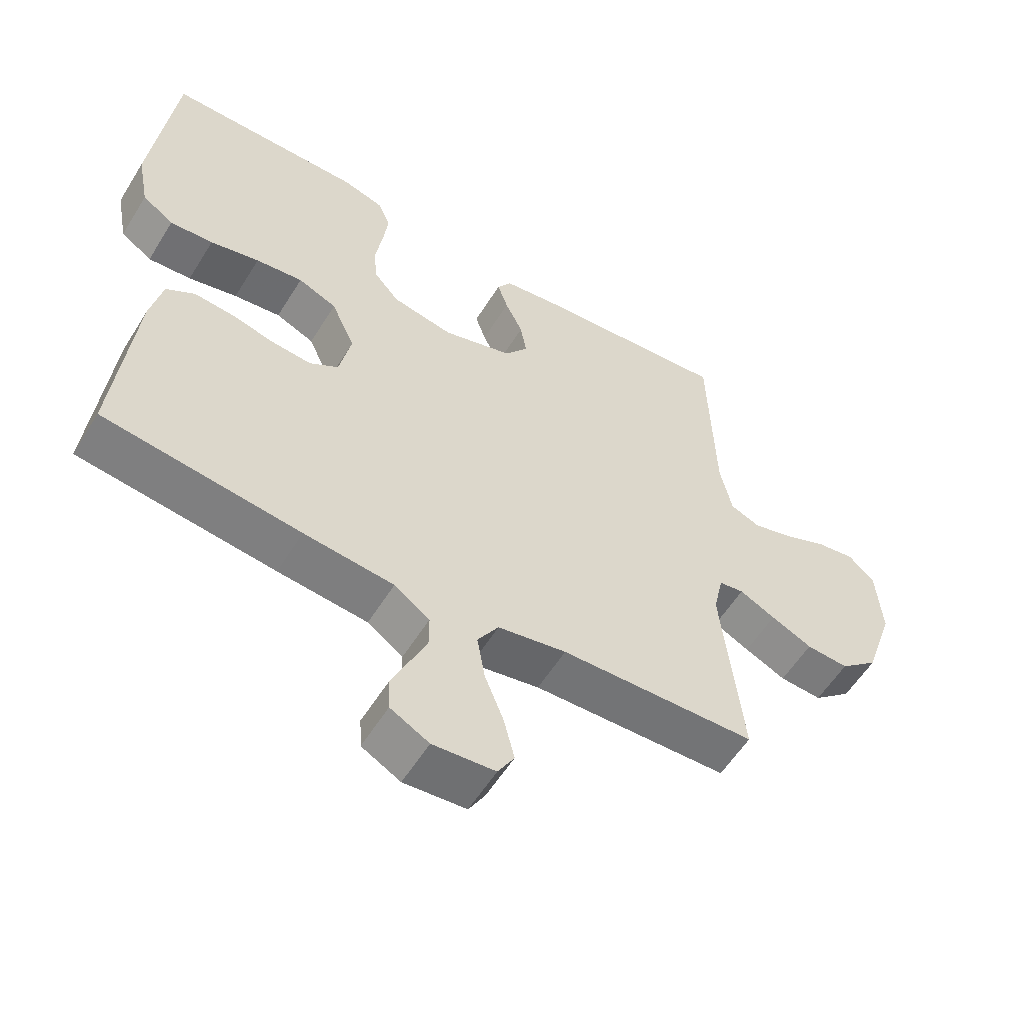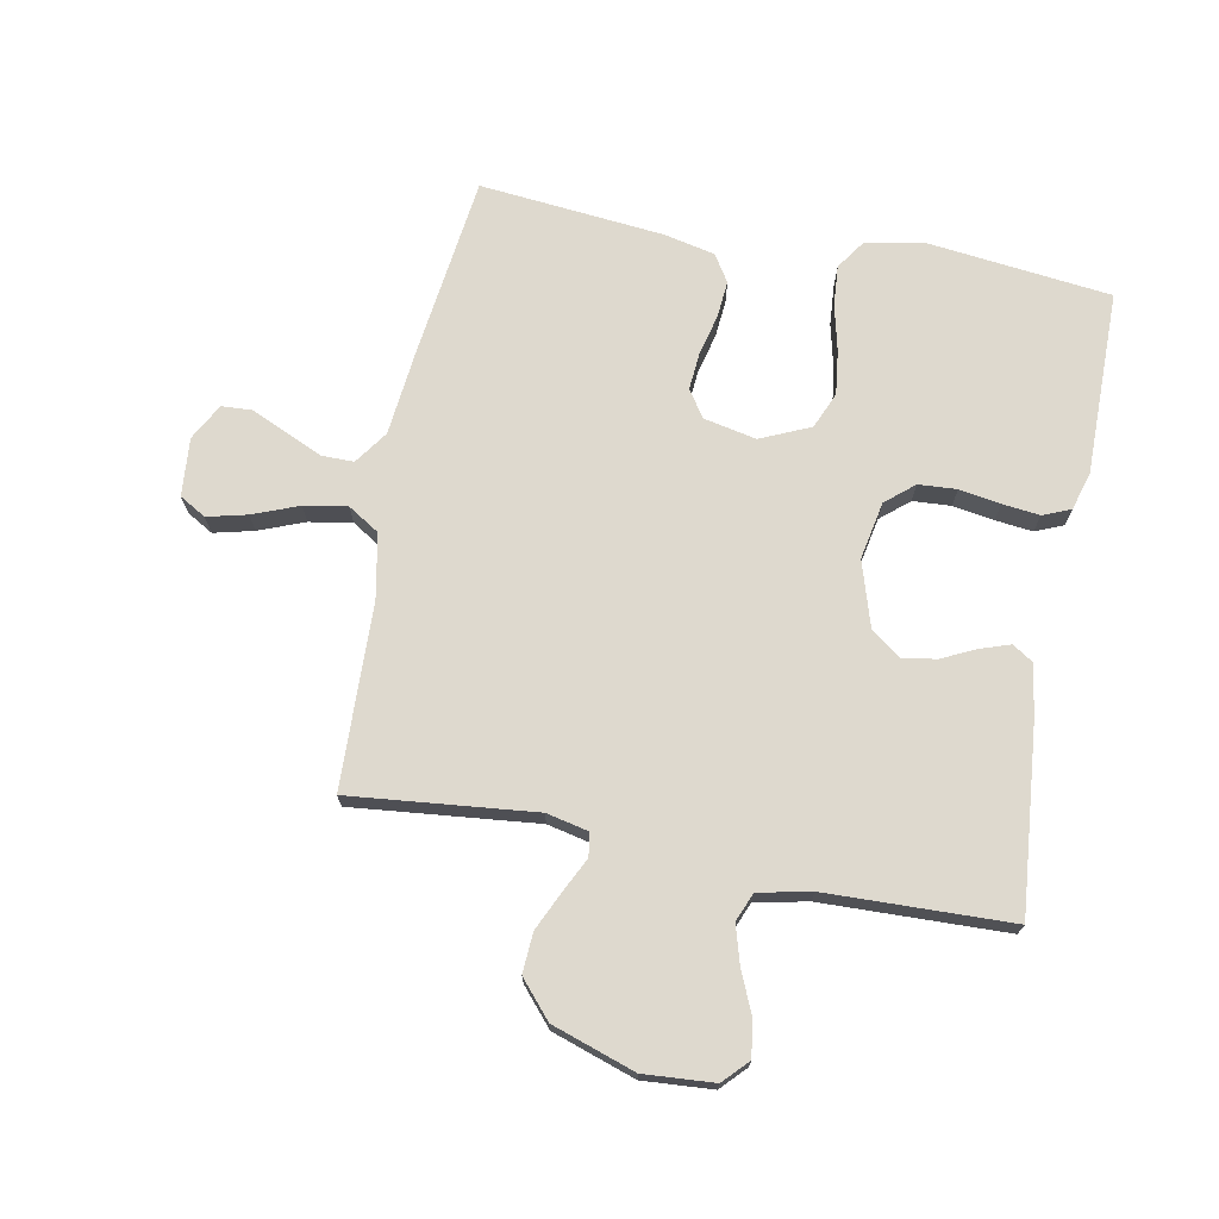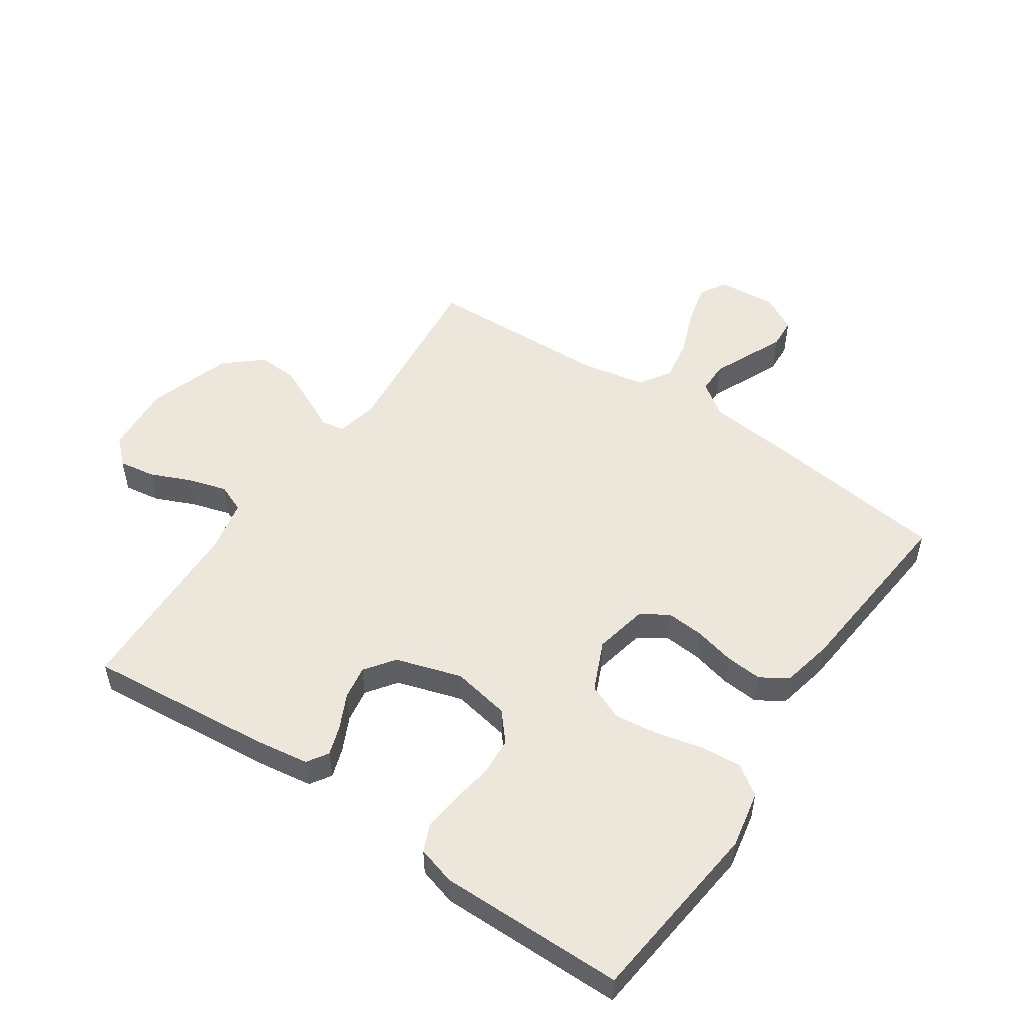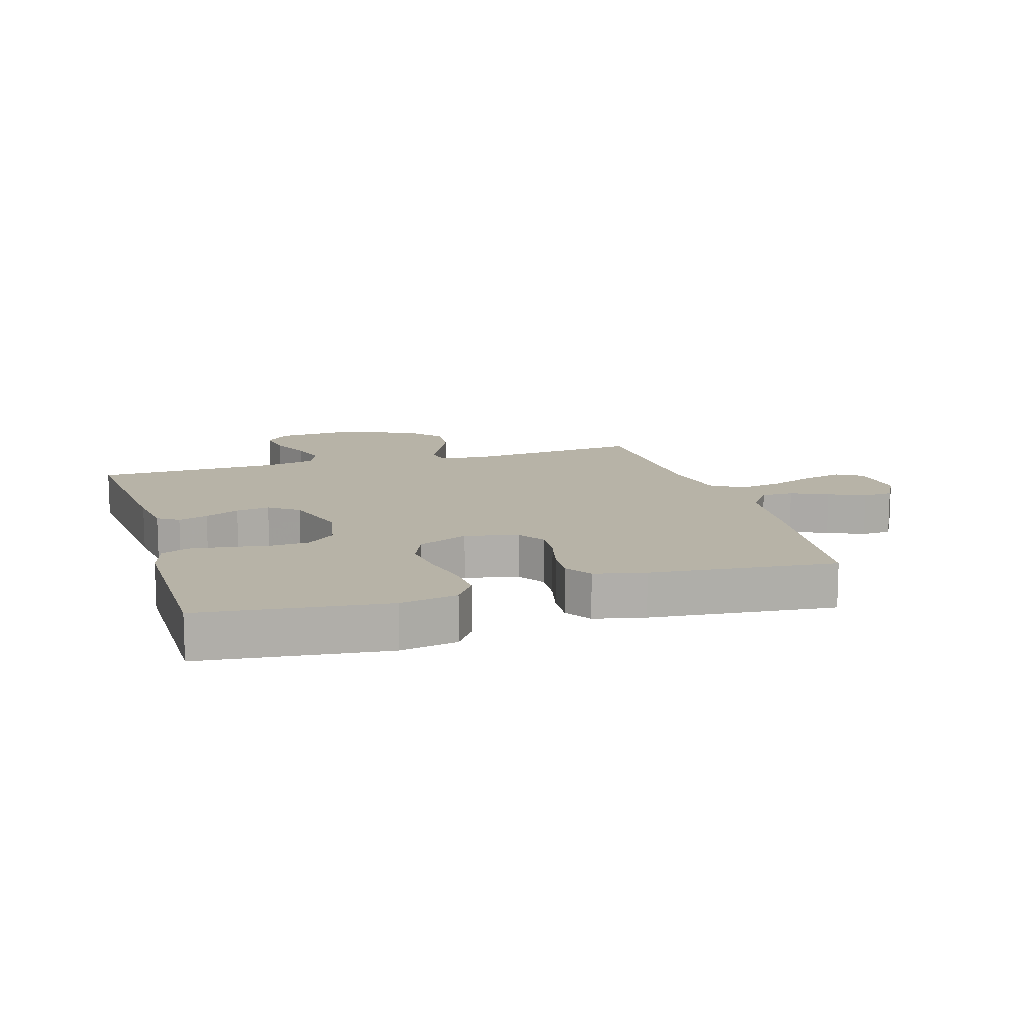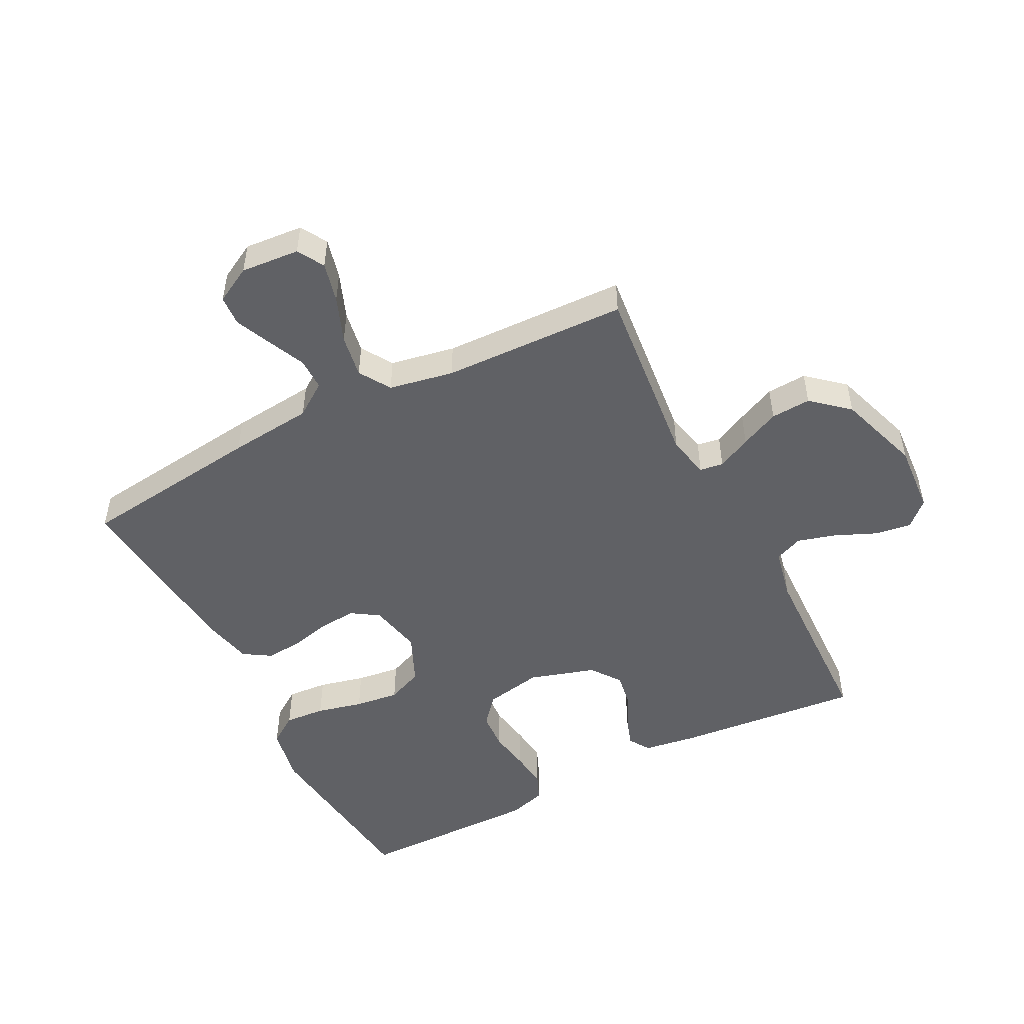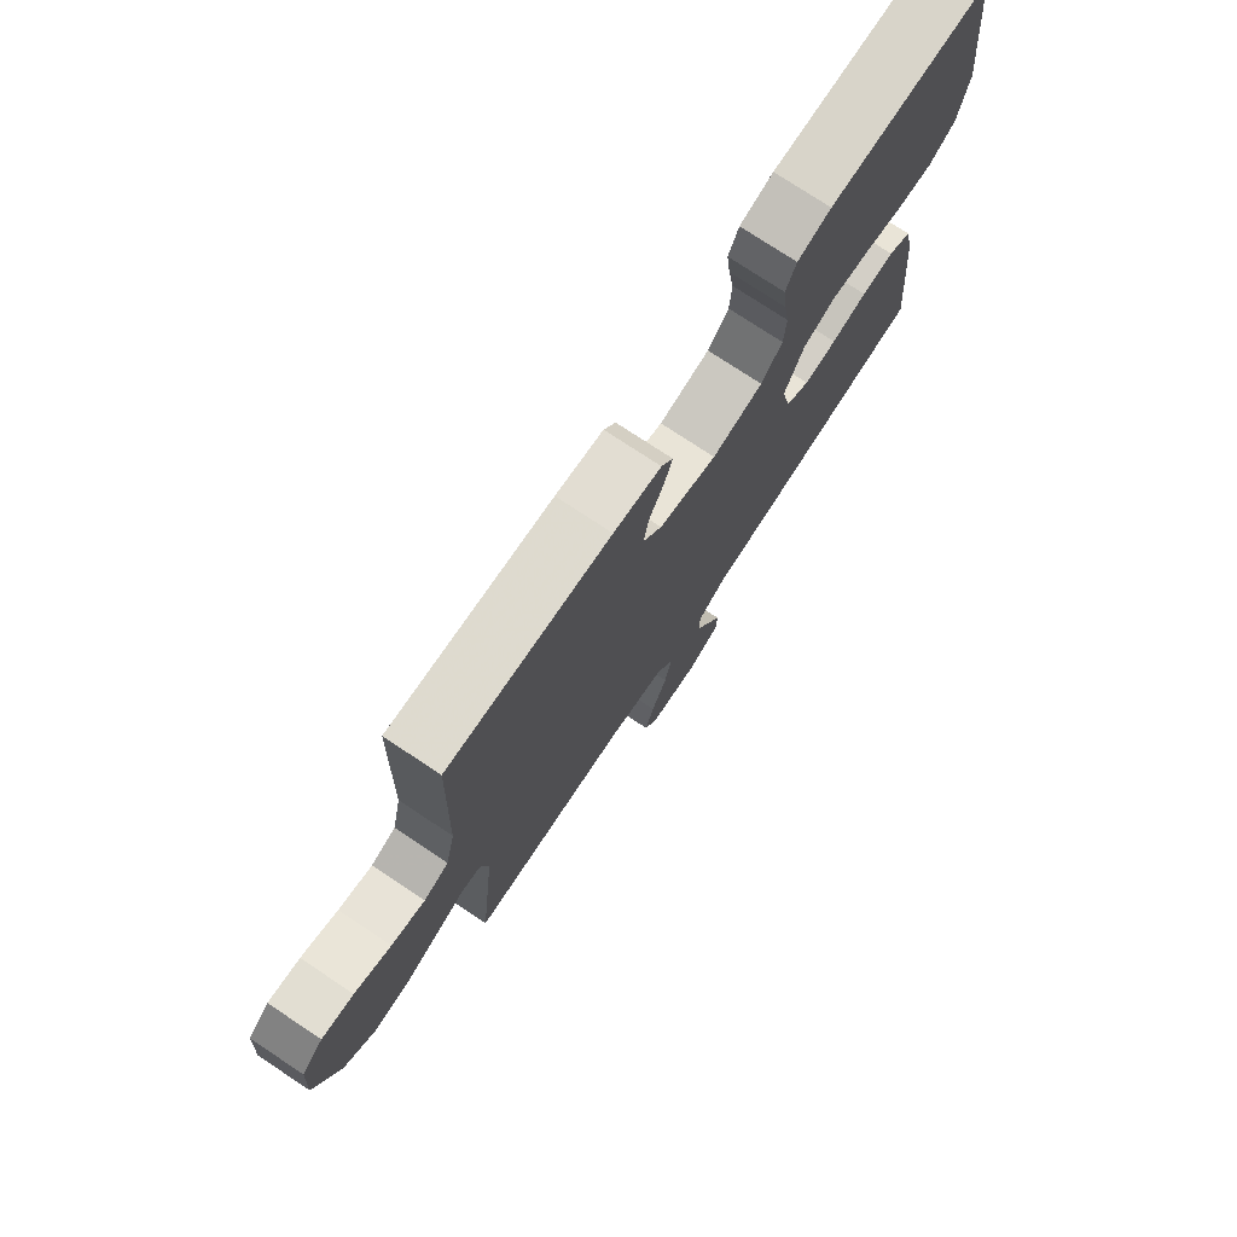
<metadata>
{"format":"obj","ext":"obj","renderer":"f3d","projection":"perspective","resolution":1024,"background":"white","views":[{"elev":-57.0,"azim":148.5,"up":"+Z"},{"elev":71.6,"azim":-79.1,"up":"+Y"},{"elev":52.2,"azim":34.1,"up":"+Y"},{"elev":12.6,"azim":73.3,"up":"+Y"},{"elev":-49.8,"azim":-152.8,"up":"+Y"},{"elev":76.1,"azim":-56.5,"up":"+Z"}]}
</metadata>
<code>
v -0.5 0.07 -0.5
v -0.469 0.07 -0.2
v -0.484 0.07 -0.132
v -0.522 0.07 -0.126
v -0.577 0.07 -0.153
v -0.64 0.07 -0.182
v -0.705 0.07 -0.186
v -0.764 0.07 -0.135
v -0.809 0.07 0
v -0.801 0.07 0.114
v -0.761 0.07 0.152
v -0.702 0.07 0.143
v -0.635 0.07 0.114
v -0.573 0.07 0.096
v -0.527 0.07 0.115
v -0.509 0.07 0.2
v -0.5 0.07 0.5
v -0.2 0.07 0.472
v -0.112 0.07 0.459
v -0.09 0.07 0.425
v -0.106 0.07 0.377
v -0.133 0.07 0.321
v -0.142 0.07 0.266
v -0.107 0.07 0.218
v 0 0.07 0.185
v 0.094 0.07 0.203
v 0.133 0.07 0.249
v 0.137 0.07 0.311
v 0.126 0.07 0.378
v 0.119 0.07 0.439
v 0.138 0.07 0.484
v 0.2 0.07 0.502
v 0.5 0.07 0.5
v 0.534 0.07 0.2
v 0.516 0.07 0.107
v 0.468 0.07 0.074
v 0.402 0.07 0.079
v 0.327 0.07 0.097
v 0.255 0.07 0.106
v 0.196 0.07 0.081
v 0.16 0.07 0
v 0.178 0.07 -0.086
v 0.222 0.07 -0.115
v 0.283 0.07 -0.11
v 0.349 0.07 -0.094
v 0.409 0.07 -0.089
v 0.453 0.07 -0.117
v 0.471 0.07 -0.2
v 0.5 0.07 -0.5
v 0.2 0.07 -0.537
v 0.063 0.07 -0.551
v 0.009 0.07 -0.589
v 0.009 0.07 -0.641
v 0.036 0.07 -0.701
v 0.062 0.07 -0.76
v 0.059 0.07 -0.809
v 0 0.07 -0.841
v -0.095 0.07 -0.833
v -0.12 0.07 -0.79
v -0.104 0.07 -0.725
v -0.075 0.07 -0.651
v -0.063 0.07 -0.581
v -0.095 0.07 -0.53
v -0.2 0.07 -0.51
v -0.5 0 -0.5
v -0.469 0 -0.2
v -0.484 0 -0.132
v -0.522 0 -0.126
v -0.577 0 -0.153
v -0.64 0 -0.182
v -0.705 0 -0.186
v -0.764 0 -0.135
v -0.809 0 0
v -0.801 0 0.114
v -0.761 0 0.152
v -0.702 0 0.143
v -0.635 0 0.114
v -0.573 0 0.096
v -0.527 0 0.115
v -0.509 0 0.2
v -0.5 0 0.5
v -0.2 0 0.472
v -0.112 0 0.459
v -0.09 0 0.425
v -0.106 0 0.377
v -0.133 0 0.321
v -0.142 0 0.266
v -0.107 0 0.218
v 0 0 0.185
v 0.094 0 0.203
v 0.133 0 0.249
v 0.137 0 0.311
v 0.126 0 0.378
v 0.119 0 0.439
v 0.138 0 0.484
v 0.2 0 0.502
v 0.5 0 0.5
v 0.534 0 0.2
v 0.516 0 0.107
v 0.468 0 0.074
v 0.402 0 0.079
v 0.327 0 0.097
v 0.255 0 0.106
v 0.196 0 0.081
v 0.16 0 0
v 0.178 0 -0.086
v 0.222 0 -0.115
v 0.283 0 -0.11
v 0.349 0 -0.094
v 0.409 0 -0.089
v 0.453 0 -0.117
v 0.471 0 -0.2
v 0.5 0 -0.5
v 0.2 0 -0.537
v 0.063 0 -0.551
v 0.009 0 -0.589
v 0.009 0 -0.641
v 0.036 0 -0.701
v 0.062 0 -0.76
v 0.059 0 -0.809
v 0 0 -0.841
v -0.095 0 -0.833
v -0.12 0 -0.79
v -0.104 0 -0.725
v -0.075 0 -0.651
v -0.063 0 -0.581
v -0.095 0 -0.53
v -0.2 0 -0.51
f 58 59 60 61
f 58 61 62
f 57 58 62
f 56 57 62
f 53 54 55 56
f 53 56 62
f 52 53 62 63
f 48 49 50 51
f 48 51 52 63
f 44 45 46 47
f 43 44 47 48
f 35 36 37 38
f 35 38 39
f 34 35 39
f 33 34 39
f 32 33 39 40
f 28 29 30 31
f 28 31 32 40
f 19 20 21 22
f 19 22 23
f 16 17 18 19
f 15 16 19 23
f 14 15 23 24
f 10 11 12 13
f 10 13 14
f 9 10 14
f 4 5 6 7
f 4 7 8 9
f 64 1 2
f 64 2 3
f 43 48 63 64
f 42 43 64 3
f 41 42 3 4
f 27 28 40 41
f 26 27 41
f 25 26 41 4
f 14 24 25
f 4 9 14 25
f 125 124 123 122
f 126 125 122
f 126 122 121
f 126 121 120
f 120 119 118 117
f 126 120 117
f 127 126 117 116
f 115 114 113 112
f 127 116 115 112
f 111 110 109 108
f 112 111 108 107
f 102 101 100 99
f 103 102 99
f 103 99 98
f 103 98 97
f 104 103 97 96
f 95 94 93 92
f 104 96 95 92
f 86 85 84 83
f 87 86 83
f 83 82 81 80
f 87 83 80 79
f 88 87 79 78
f 77 76 75 74
f 78 77 74
f 78 74 73
f 71 70 69 68
f 73 72 71 68
f 66 65 128
f 67 66 128
f 128 127 112 107
f 67 128 107 106
f 68 67 106 105
f 105 104 92 91
f 105 91 90
f 68 105 90 89
f 89 88 78
f 89 78 73 68
f 1 65 66 2
f 2 66 67 3
f 3 67 68 4
f 4 68 69 5
f 5 69 70 6
f 6 70 71 7
f 7 71 72 8
f 8 72 73 9
f 9 73 74 10
f 10 74 75 11
f 11 75 76 12
f 12 76 77 13
f 13 77 78 14
f 14 78 79 15
f 15 79 80 16
f 16 80 81 17
f 17 81 82 18
f 18 82 83 19
f 19 83 84 20
f 20 84 85 21
f 21 85 86 22
f 22 86 87 23
f 23 87 88 24
f 24 88 89 25
f 25 89 90 26
f 26 90 91 27
f 27 91 92 28
f 28 92 93 29
f 29 93 94 30
f 30 94 95 31
f 31 95 96 32
f 32 96 97 33
f 33 97 98 34
f 34 98 99 35
f 35 99 100 36
f 36 100 101 37
f 37 101 102 38
f 38 102 103 39
f 39 103 104 40
f 40 104 105 41
f 41 105 106 42
f 42 106 107 43
f 43 107 108 44
f 44 108 109 45
f 45 109 110 46
f 46 110 111 47
f 47 111 112 48
f 48 112 113 49
f 49 113 114 50
f 50 114 115 51
f 51 115 116 52
f 52 116 117 53
f 53 117 118 54
f 54 118 119 55
f 55 119 120 56
f 56 120 121 57
f 57 121 122 58
f 58 122 123 59
f 59 123 124 60
f 60 124 125 61
f 61 125 126 62
f 62 126 127 63
f 63 127 128 64
f 64 128 65 1

</code>
